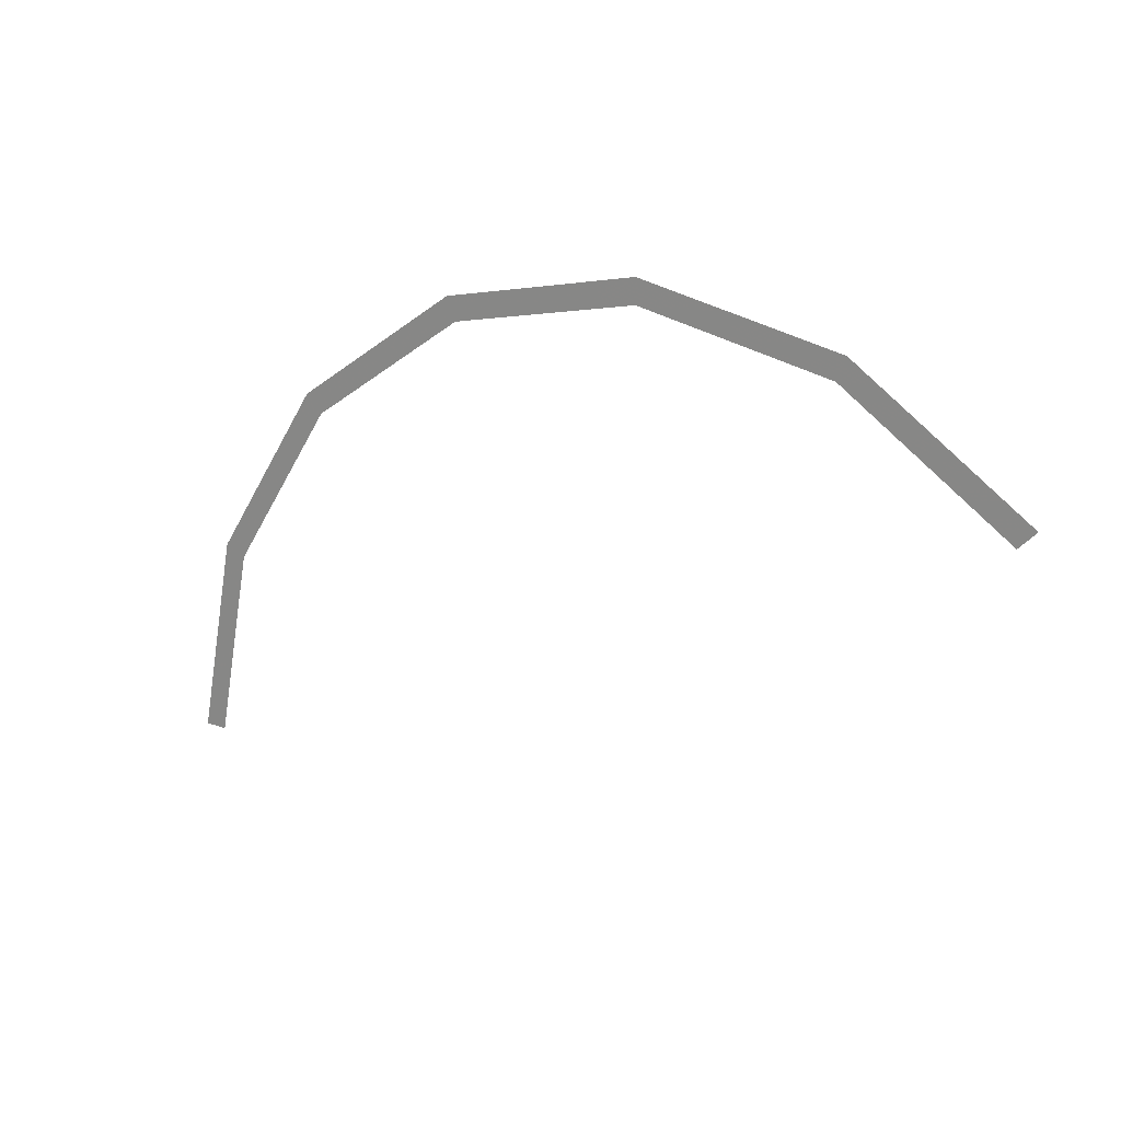
<metadata>
{"format":"obj","ext":"obj","renderer":"f3d","projection":"perspective","resolution":1024,"background":"white","views":[{"elev":18.2,"azim":-144.2,"up":"+Z"}]}
</metadata>
<code>
v 1.1 0 0
v 1.016 0 0.421
v 0.9701 0 0.4018
v 1.05 0 0
v 1.016 0 0.421
v 0.7778 0 0.7778
v 0.7425 0 0.7425
v 0.9701 0 0.4018
v 0.7778 0 0.7778
v 0.421 0 1.016
v 0.4018 0 0.9701
v 0.7425 0 0.7425
v 0.421 0 1.016
v 0 0 1.1
v 0 0 1.05
v 0.4018 0 0.9701
v 0 0 1.1
v -0.421 0 1.016
v -0.4018 0 0.9701
v 0 0 1.05
v -0.421 0 1.016
v -0.7778 0 0.7778
v -0.7425 0 0.7425
v -0.4018 0 0.9701
g mesh1086
f 1 2 3
f 3 4 1
f 5 6 7
f 7 8 5
f 9 10 11
f 11 12 9
f 13 14 15
f 15 16 13
f 17 18 19
f 19 20 17
f 21 22 23
f 23 24 21

</code>
